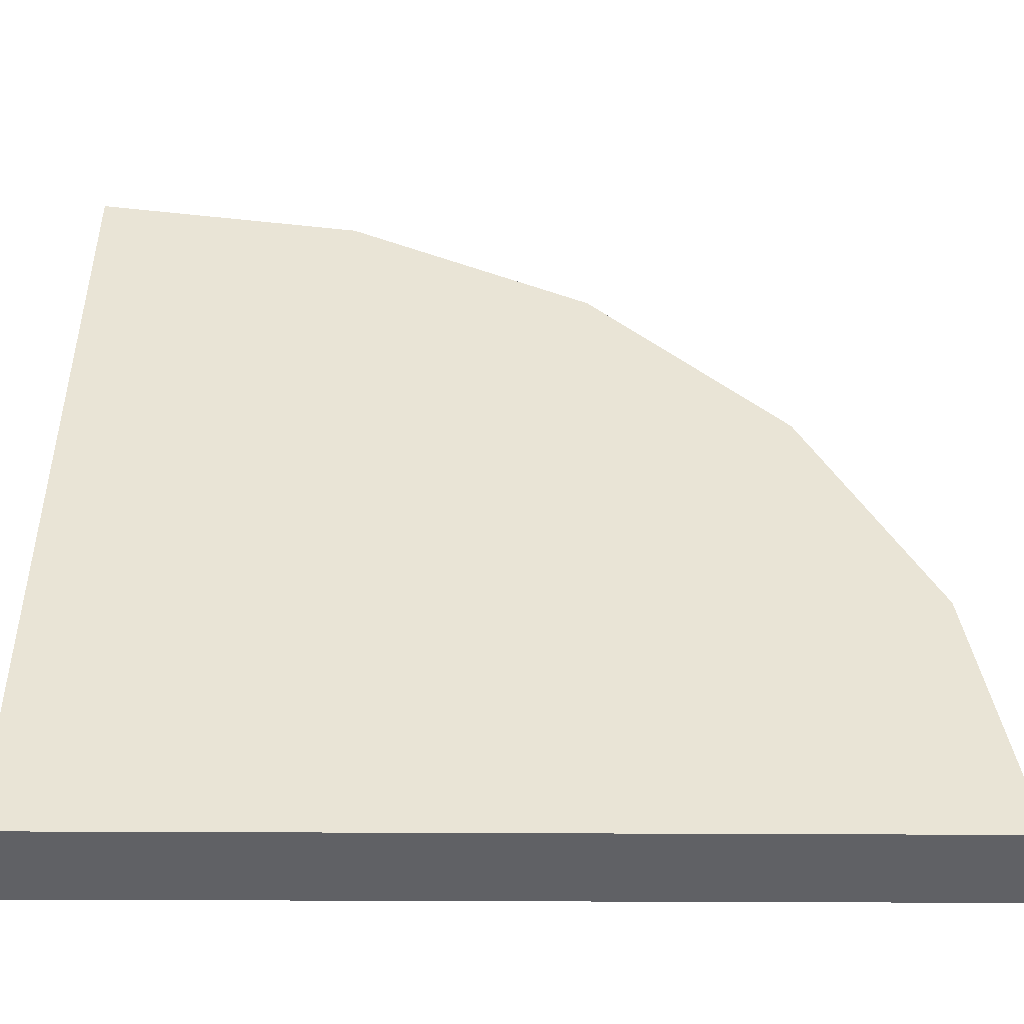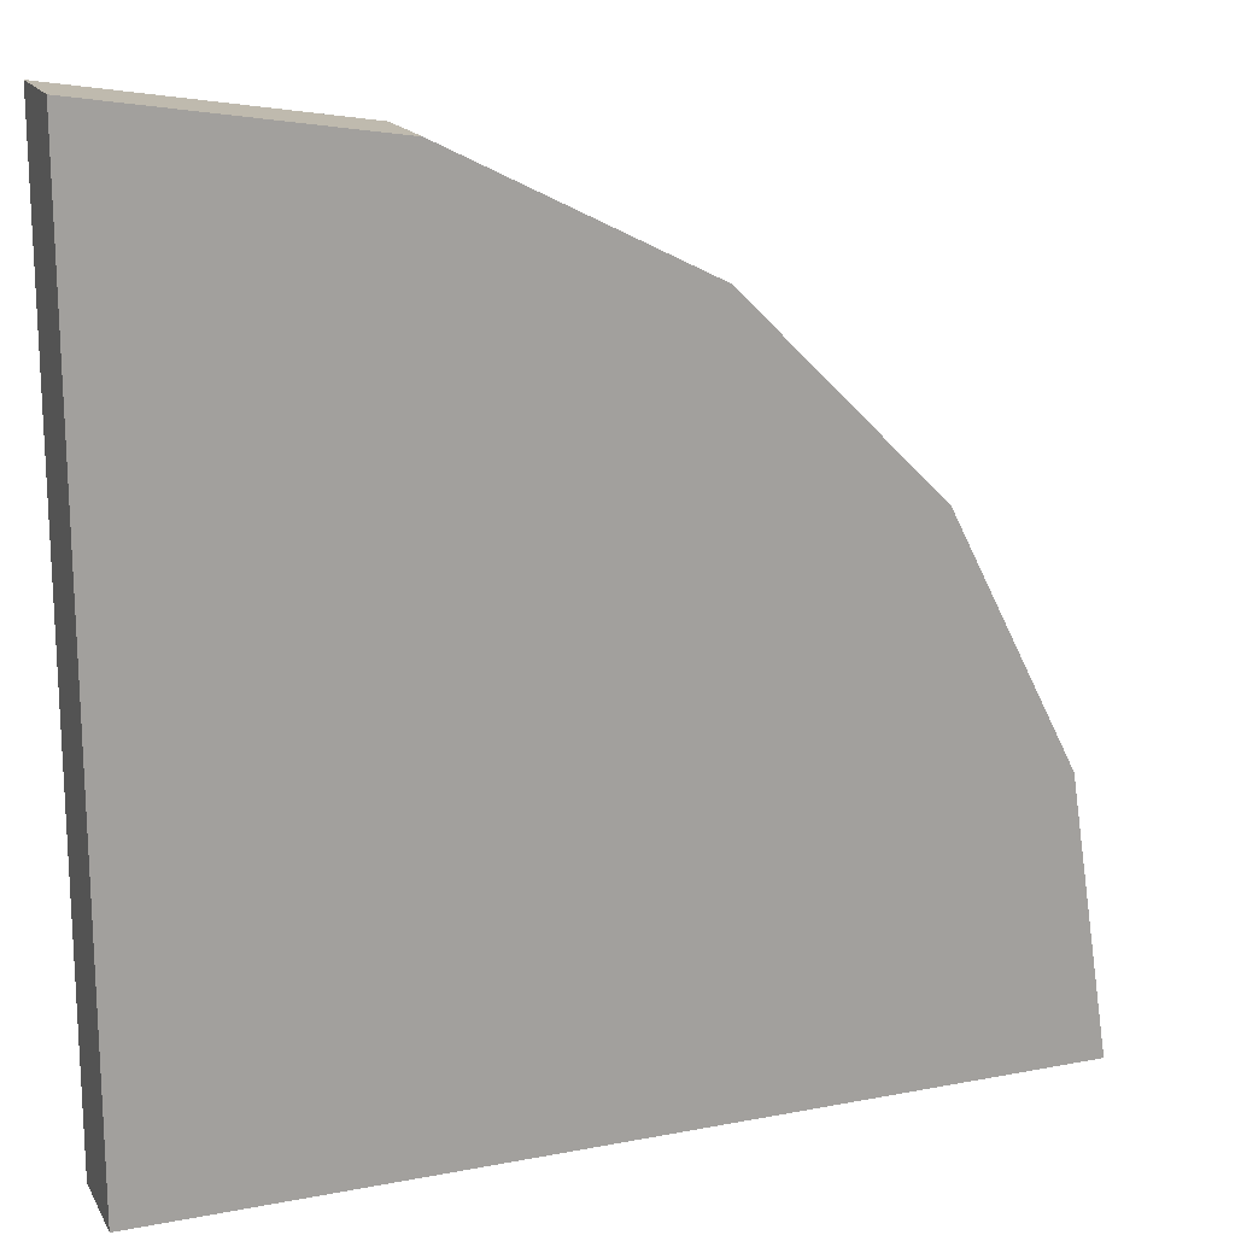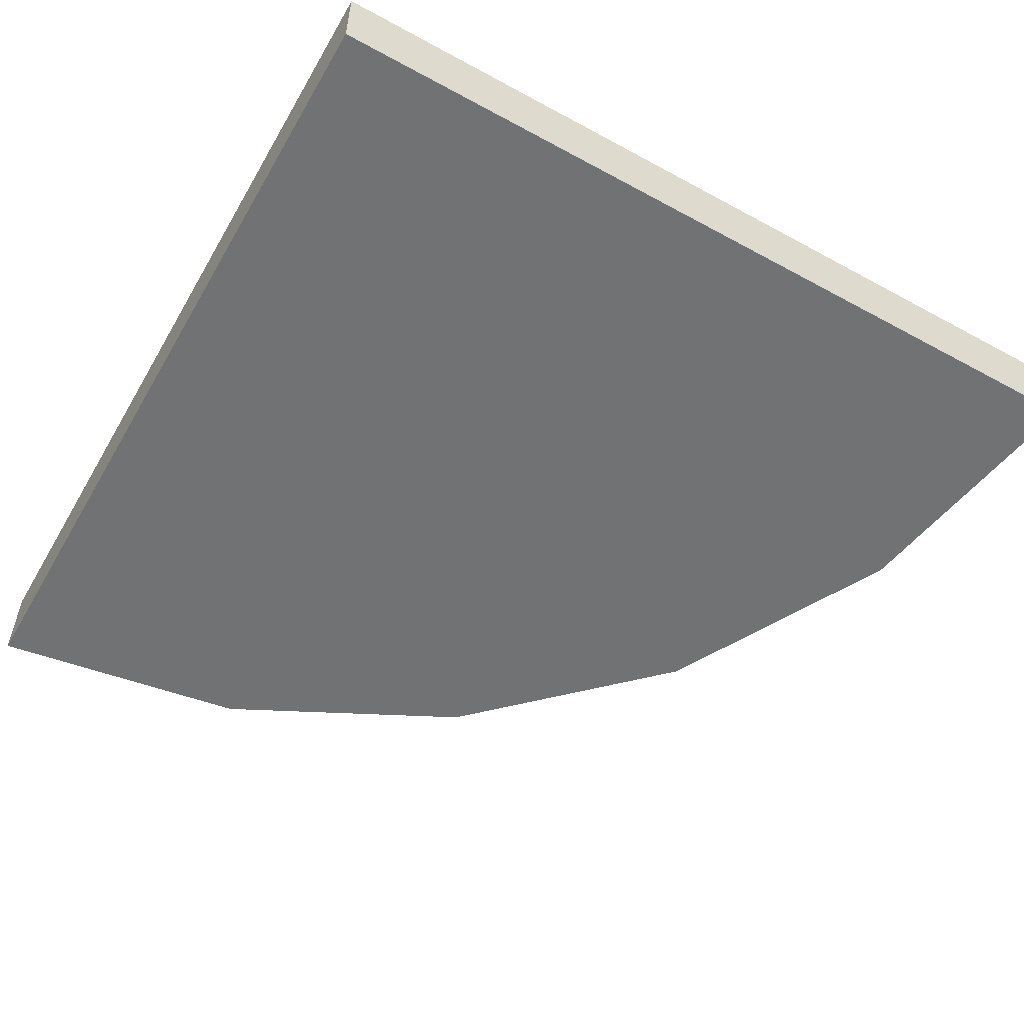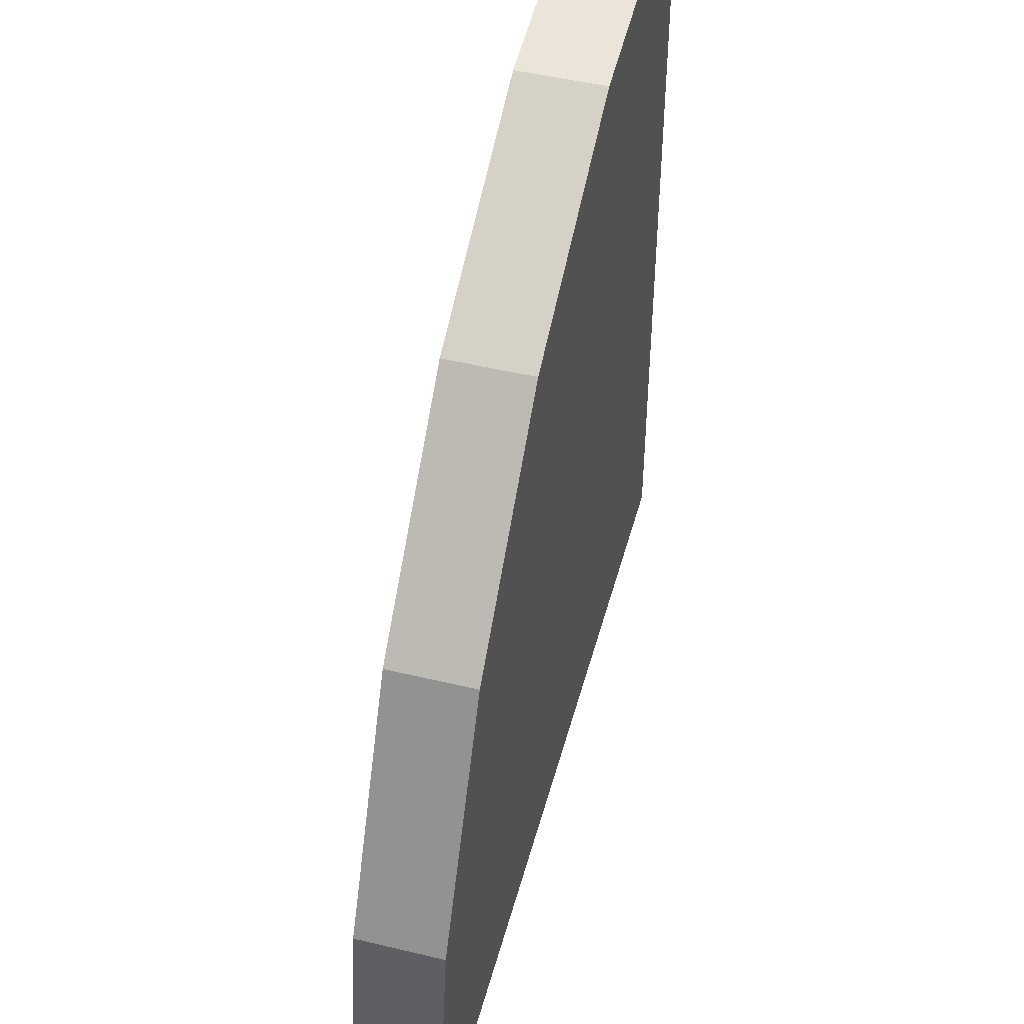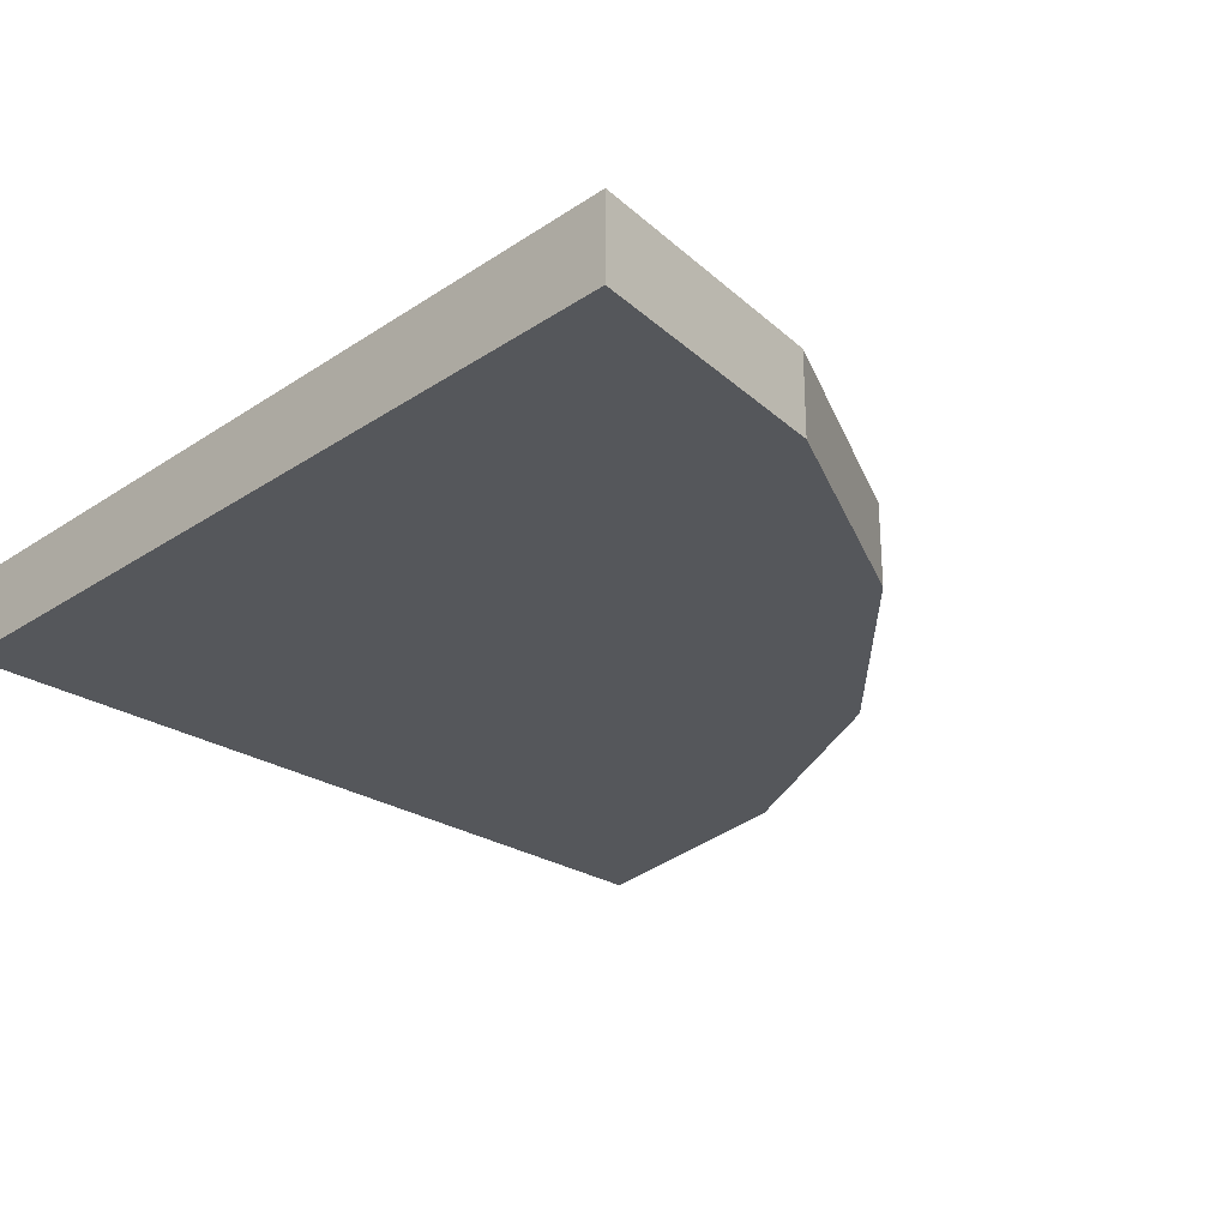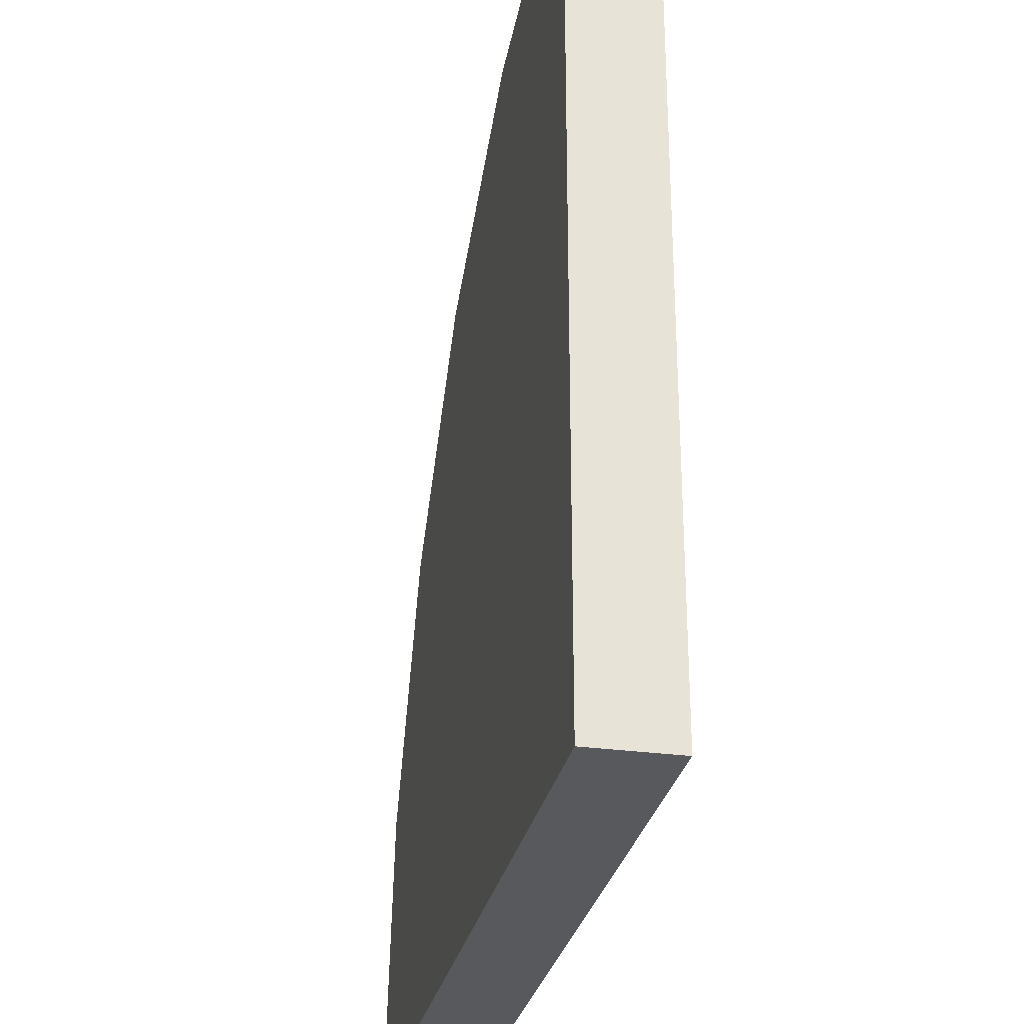
<metadata>
{"format":"obj","ext":"obj","renderer":"f3d","projection":"perspective","resolution":1024,"background":"white","views":[{"elev":-47.7,"azim":179.7,"up":"+Z"},{"elev":17.1,"azim":159.1,"up":"+Z"},{"elev":-55.4,"azim":150.2,"up":"+Y"},{"elev":48.5,"azim":-75.0,"up":"+Z"},{"elev":-27.0,"azim":-134.4,"up":"+Y"},{"elev":-29.2,"azim":78.4,"up":"+Z"}]}
</metadata>
<code>
v 0 -10 100
v 0 0 100
v -100 0 0
v 0 0 0
v -100 -10 0
v 0 -10 0
v -80.9 -10 58.78
v -80.9 0 58.78
v -58.78 0 80.9
v -58.78 -10 80.9
v -95.11 -10 30.9
v -95.11 0 30.9
v -30.9 -10 95.11
v -30.9 0 95.11
f 12 4 3
f 3 4 5
f 5 4 6
f 5 6 11
f 1 13 6
f 13 10 6
f 10 7 6
f 6 7 11
f 1 6 2
f 2 6 4
f 13 14 10
f 10 14 9
f 10 9 7
f 7 9 8
f 7 8 11
f 11 8 12
f 11 12 5
f 5 12 3
f 2 14 1
f 1 14 13
f 14 4 9
f 2 4 14
f 9 4 8
f 8 4 12

</code>
